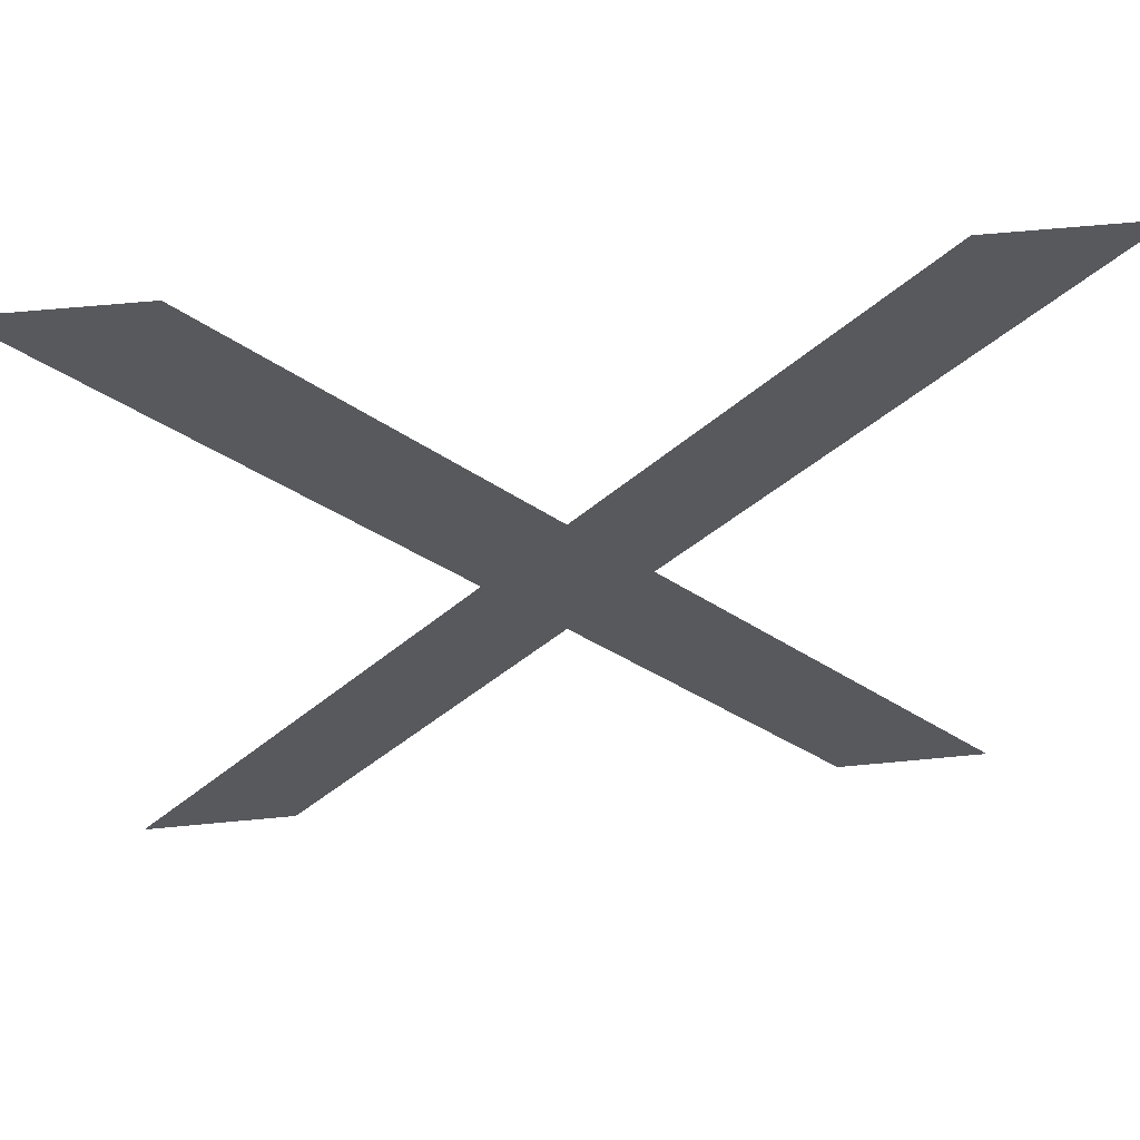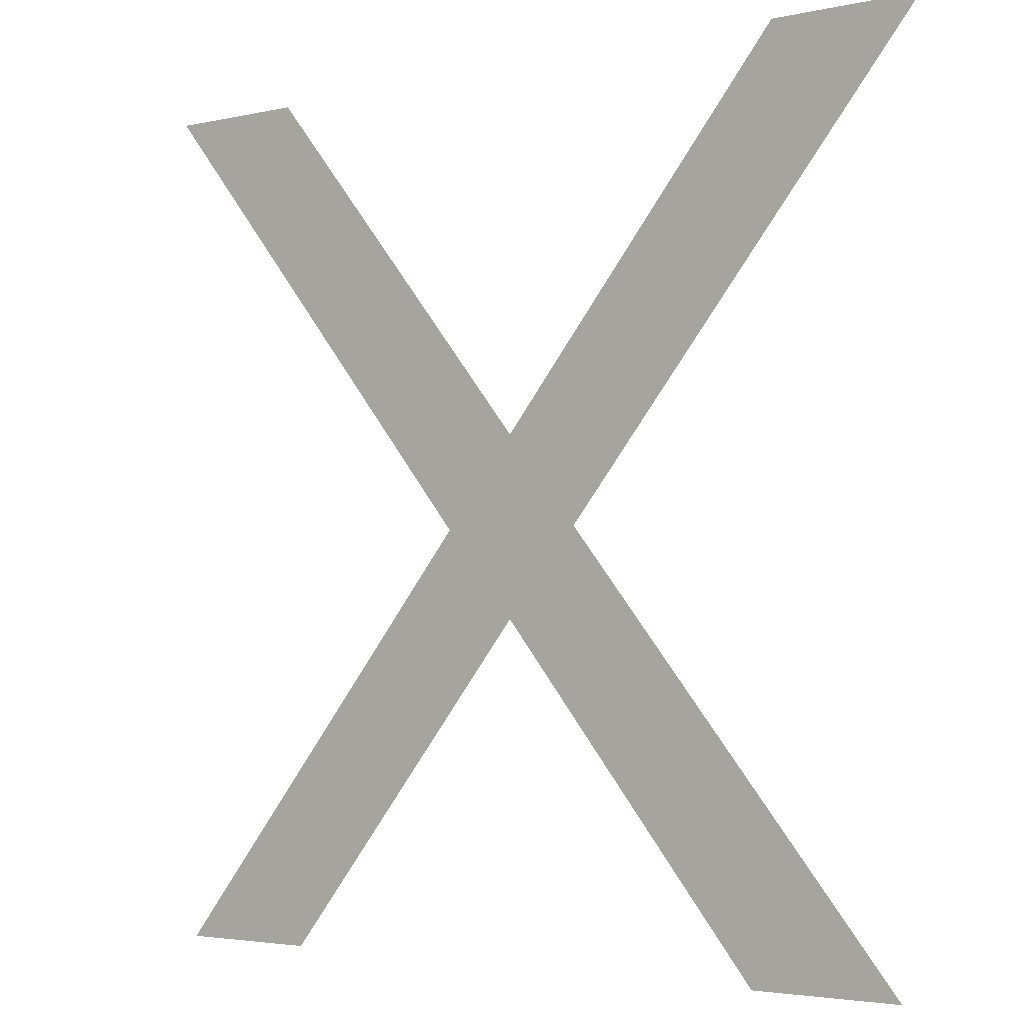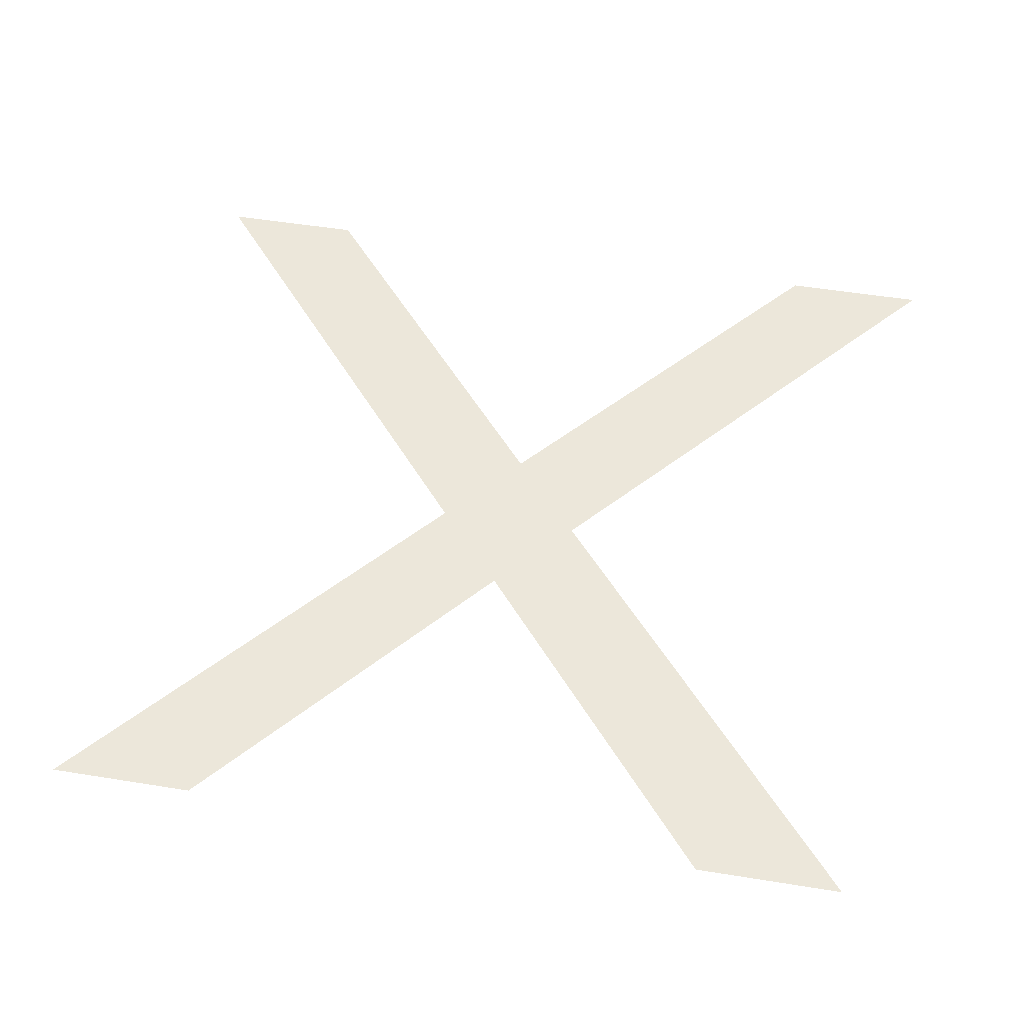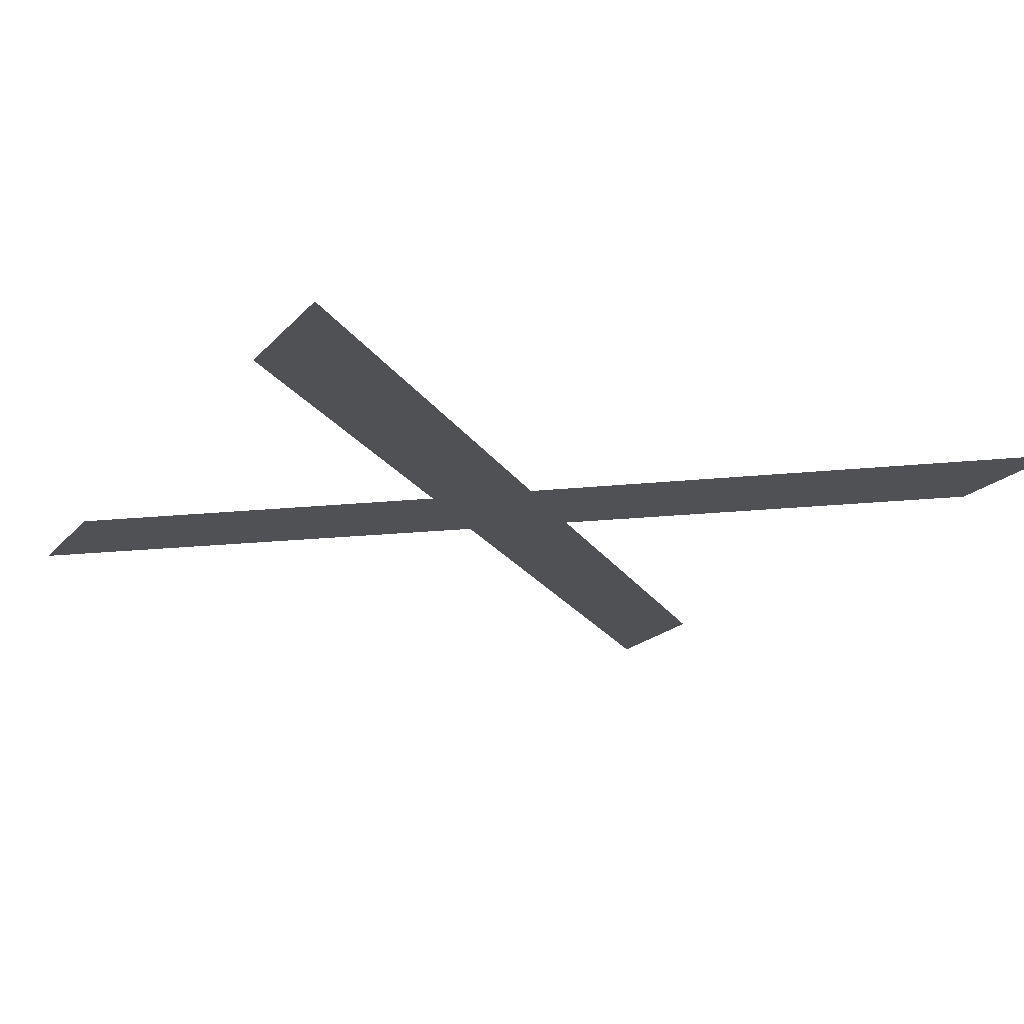
<metadata>
{"format":"obj","ext":"obj","renderer":"f3d","projection":"perspective","resolution":1024,"background":"white","views":[{"elev":59.4,"azim":174.3,"up":"+Z"},{"elev":-3.2,"azim":-141.9,"up":"+Z"},{"elev":51.4,"azim":-170.0,"up":"+Y"},{"elev":-19.5,"azim":-118.5,"up":"+Y"}]}
</metadata>
<code>
o Text
v 1.025 0.3 -1.041
v 0.6605 0.3 -1.041
v 0.00283 0.3 -0.2383
v -0.658 0.3 -1.041
v -1.025 0.3 -1.041
v -0.1824 0.3 -0.02522
v -1.09 0.3 1.065
v -0.7228 0.3 1.065
v 0.00283 0.3 0.194
v 0.7192 0.3 1.065
v 1.084 0.3 1.065
v 0.185 0.3 -0.02522
f 6 4 5
f 6 3 4
f 3 1 2
f 3 12 1
f 6 12 3
f 7 12 6
f 7 9 12
f 9 11 12
f 7 8 9
f 10 11 9

</code>
